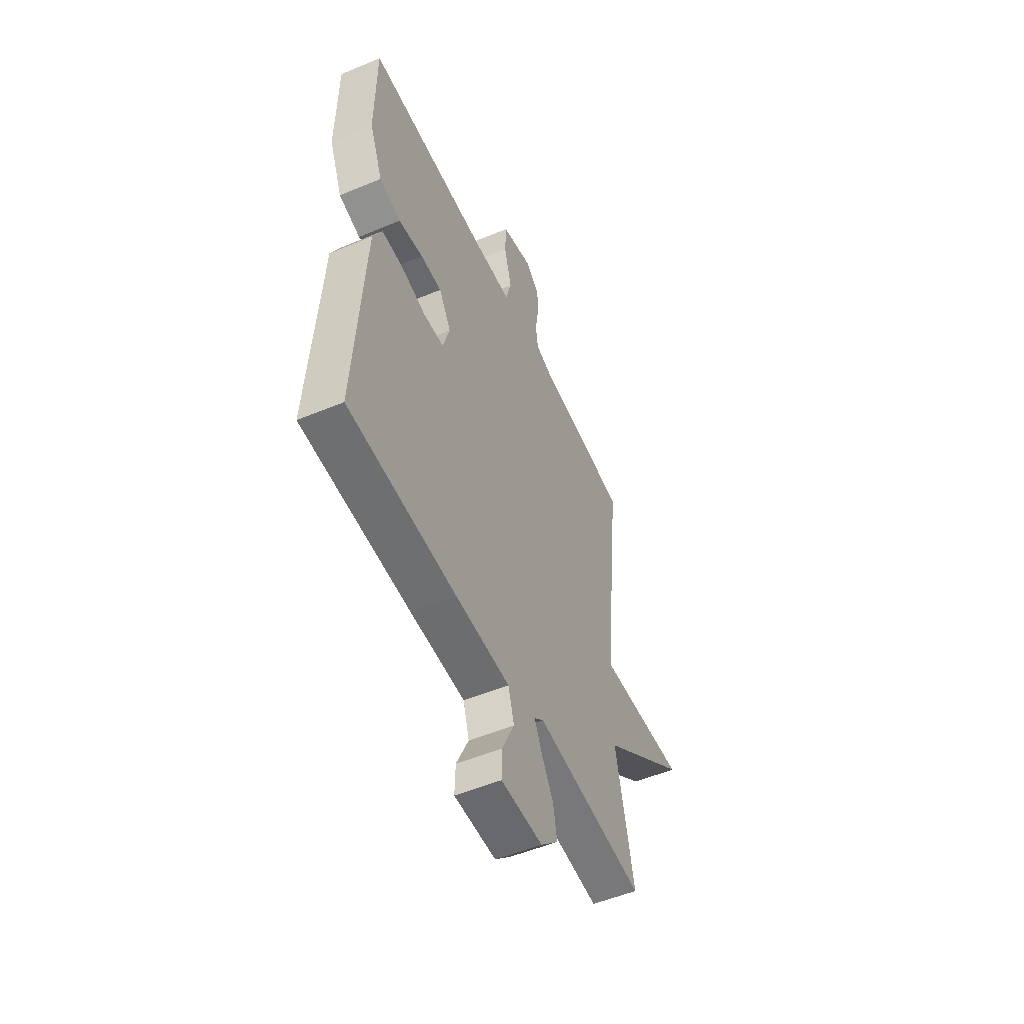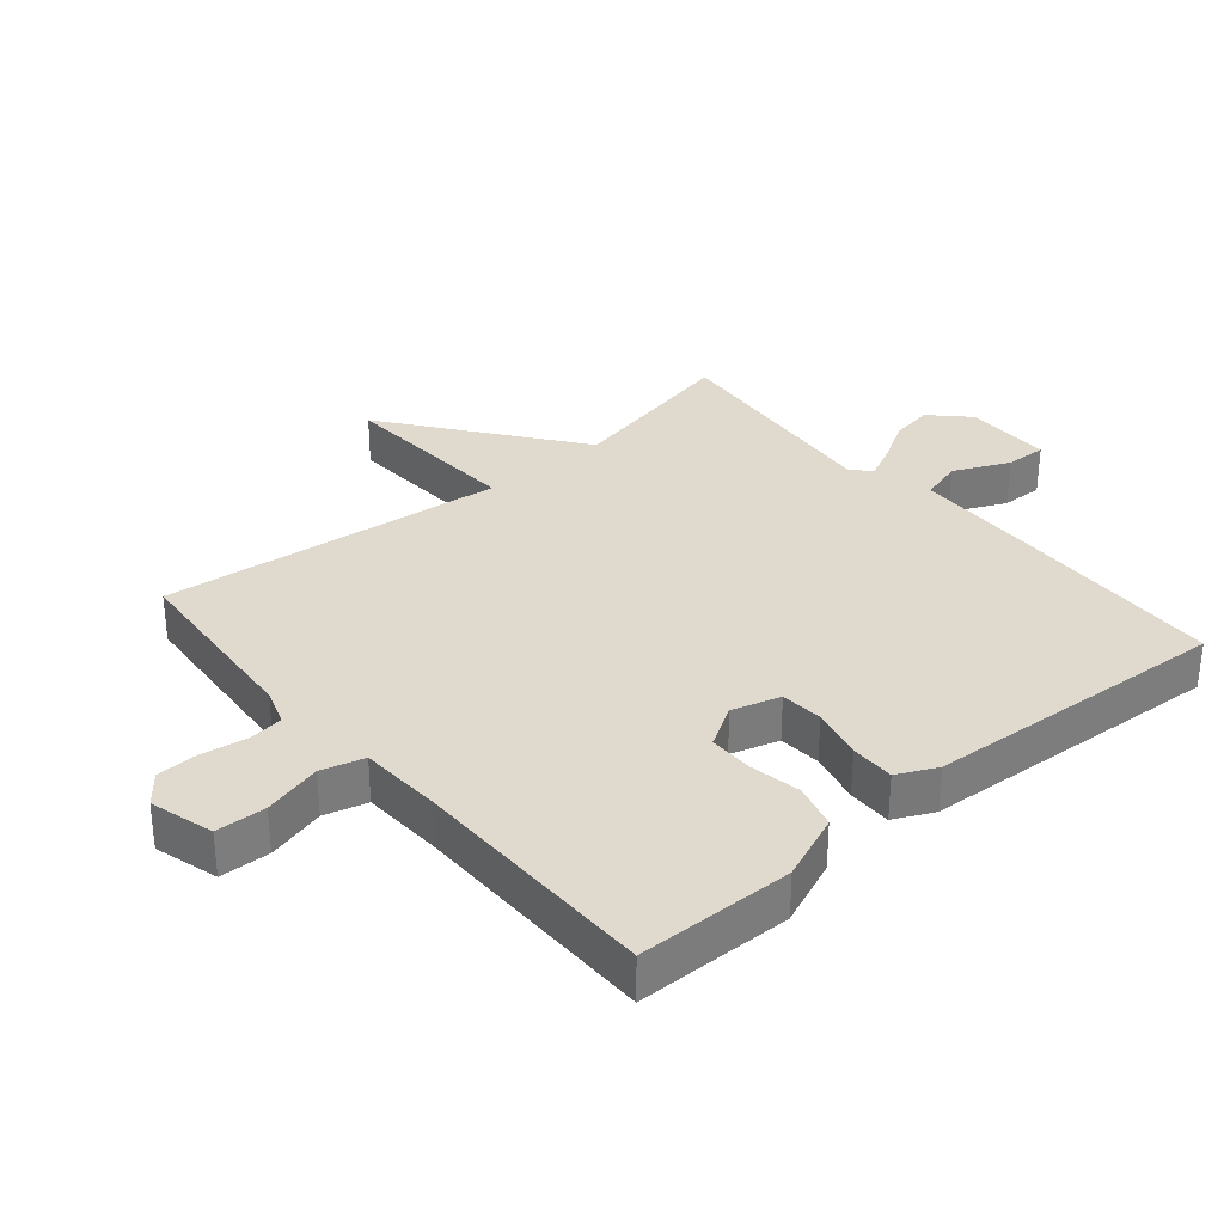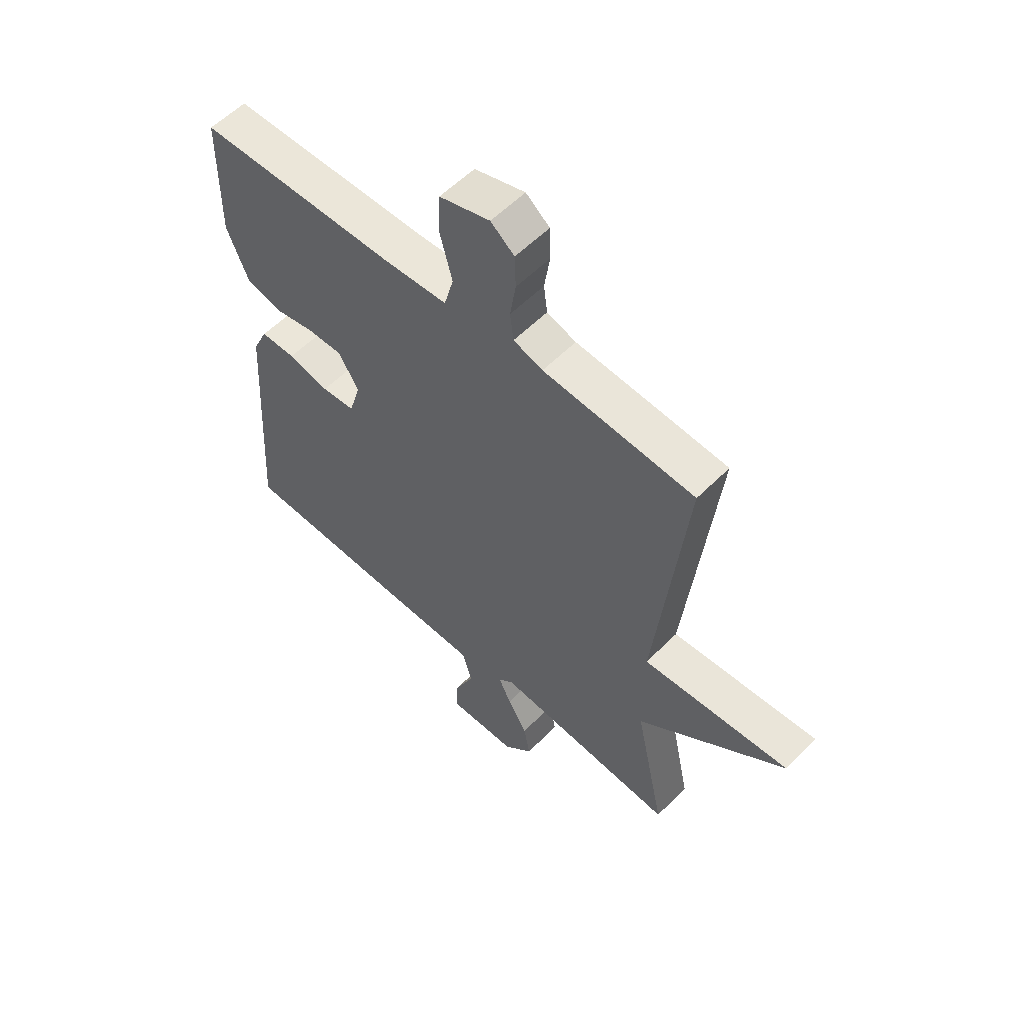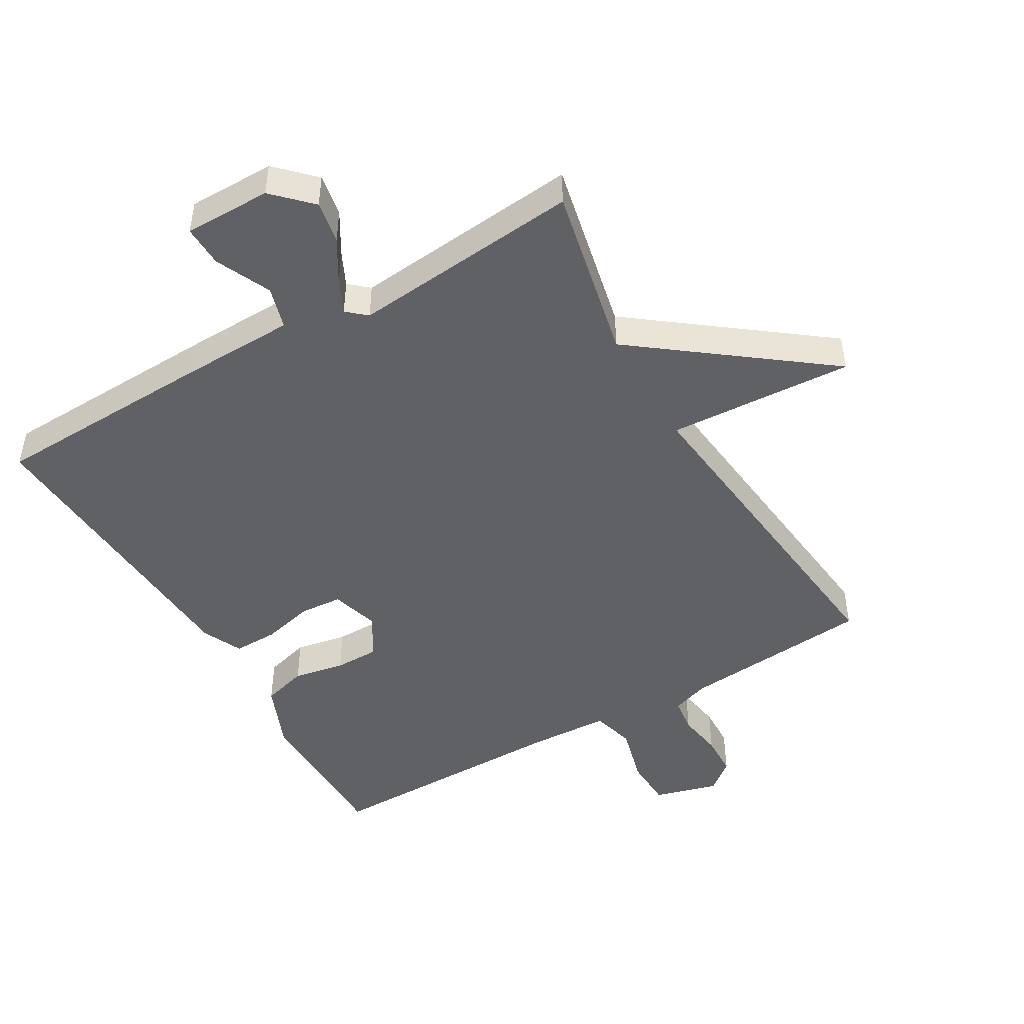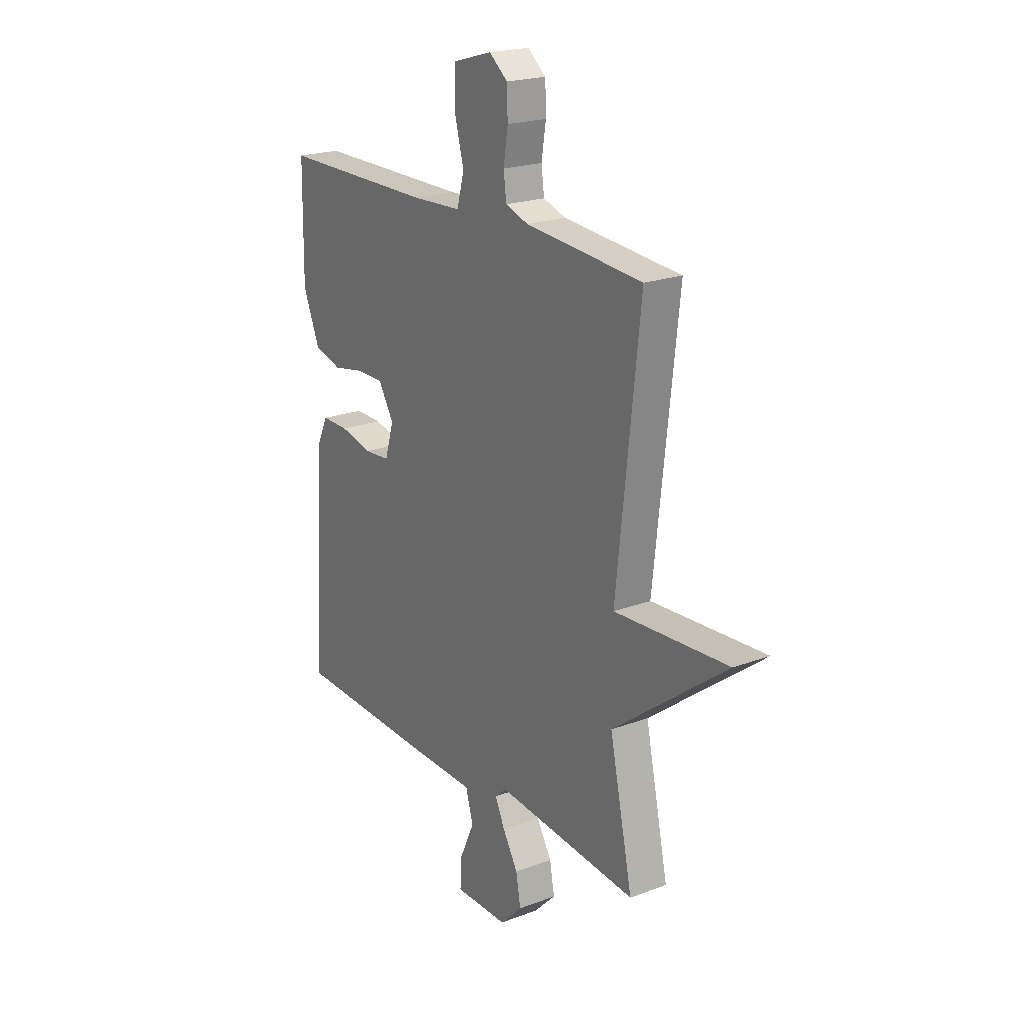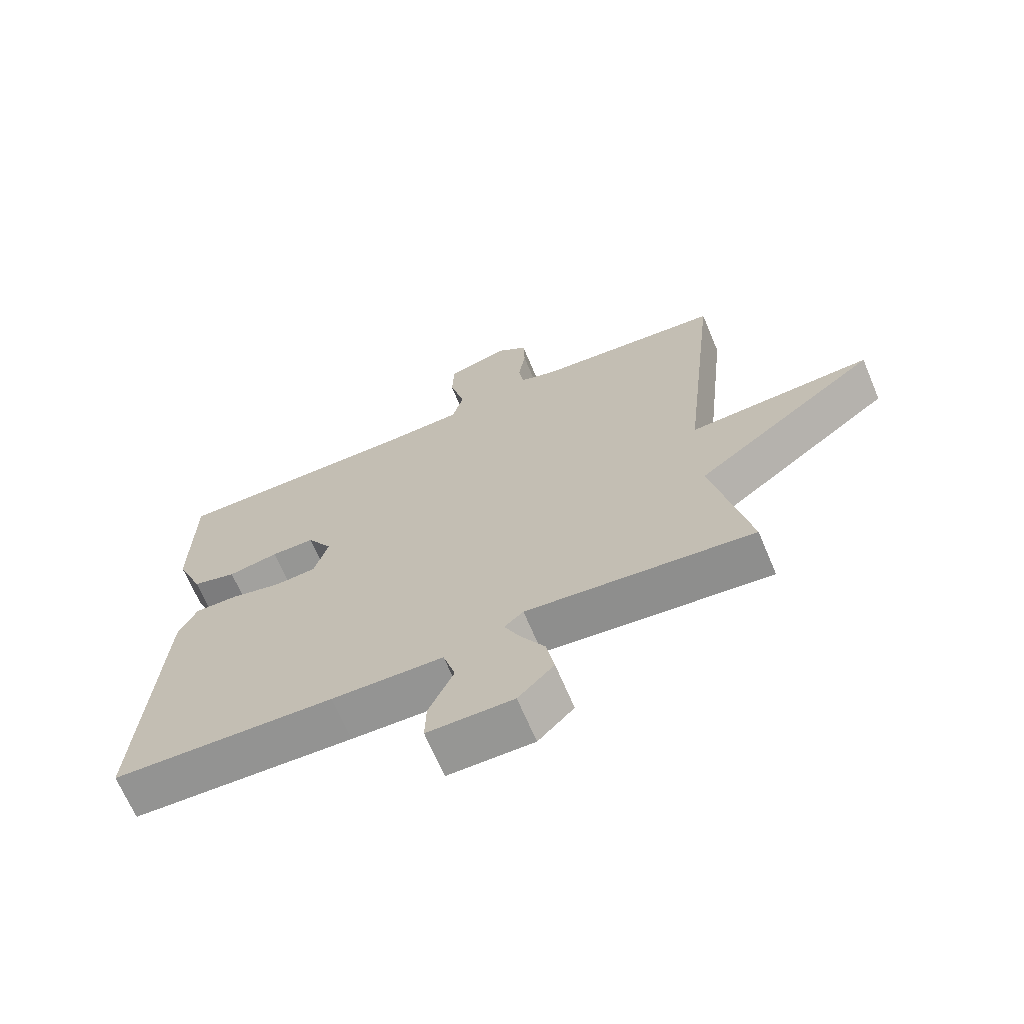
<metadata>
{"format":"obj","ext":"obj","renderer":"f3d","projection":"perspective","resolution":1024,"background":"white","views":[{"elev":-52.8,"azim":114.1,"up":"+Z"},{"elev":32.7,"azim":49.8,"up":"+Y"},{"elev":56.7,"azim":-136.3,"up":"+Z"},{"elev":-47.6,"azim":-149.8,"up":"+Y"},{"elev":21.2,"azim":-123.8,"up":"+Z"},{"elev":-67.7,"azim":-157.1,"up":"+Z"}]}
</metadata>
<code>
v 0.5 0.07 -0.5
v 0.153 0.07 -0.512
v -0.022 0.07 -0.516
v -0.041 0.07 -0.581
v -0.002 0.07 -0.666
v 0 0.07 -0.73
v -0.134 0.07 -0.73
v -0.19 0.07 -0.674
v -0.178 0.07 -0.608
v -0.14 0.07 -0.544
v -0.115 0.07 -0.492
v -0.145 0.07 -0.466
v -0.5 0.07 -0.5
v -0.442 0.07 -0.229
v -0.728 0.07 -0.012
v -0.442 0.07 -0.029
v -0.5 0.07 0.5
v -0.206 0.07 0.524
v -0.149 0.07 0.543
v -0.142 0.07 0.597
v -0.153 0.07 0.667
v -0.151 0.07 0.731
v -0.105 0.07 0.768
v -0.007 0.07 0.74
v -0.004 0.07 0.663
v -0.028 0.07 0.573
v -0.01 0.07 0.507
v 0.117 0.07 0.501
v 0.5 0.07 0.5
v 0.503 0.07 0.26
v 0.461 0.07 0.158
v 0.392 0.07 0.139
v 0.313 0.07 0.154
v 0.245 0.07 0.154
v 0.206 0.07 0.09
v 0.228 0.07 0.016
v 0.293 0.07 0.011
v 0.373 0.07 0.03
v 0.441 0.07 0.031
v 0.47 0.07 -0.03
v 0.5 0 -0.5
v 0.153 0 -0.512
v -0.022 0 -0.516
v -0.041 0 -0.581
v -0.002 0 -0.666
v 0 0 -0.73
v -0.134 0 -0.73
v -0.19 0 -0.674
v -0.178 0 -0.608
v -0.14 0 -0.544
v -0.115 0 -0.492
v -0.145 0 -0.466
v -0.5 0 -0.5
v -0.442 0 -0.229
v -0.728 0 -0.012
v -0.442 0 -0.029
v -0.5 0 0.5
v -0.206 0 0.524
v -0.149 0 0.543
v -0.142 0 0.597
v -0.153 0 0.667
v -0.151 0 0.731
v -0.105 0 0.768
v -0.007 0 0.74
v -0.004 0 0.663
v -0.028 0 0.573
v -0.01 0 0.507
v 0.117 0 0.501
v 0.5 0 0.5
v 0.503 0 0.26
v 0.461 0 0.158
v 0.392 0 0.139
v 0.313 0 0.154
v 0.245 0 0.154
v 0.206 0 0.09
v 0.228 0 0.016
v 0.293 0 0.011
v 0.373 0 0.03
v 0.441 0 0.031
v 0.47 0 -0.03
f 1 2 3
f 40 1 3
f 39 40 3
f 38 39 3
f 37 38 3
f 36 37 3
f 35 36 3
f 31 32 33
f 30 31 33
f 29 30 33
f 28 29 33
f 27 28 33 34
f 24 25 26
f 23 24 26
f 22 23 26
f 21 22 26
f 20 21 26
f 19 20 26 27
f 27 34 35
f 19 27 35
f 18 19 35
f 14 15 16
f 12 13 14
f 12 14 16
f 18 35 3
f 17 18 3
f 16 17 3
f 12 16 3
f 11 12 3
f 8 9 10
f 7 8 10
f 6 7 10
f 5 6 10
f 4 5 10
f 3 4 10 11
f 43 42 41
f 43 41 80
f 43 80 79
f 43 79 78
f 43 78 77
f 43 77 76
f 43 76 75
f 73 72 71
f 73 71 70
f 73 70 69
f 73 69 68
f 74 73 68 67
f 66 65 64
f 66 64 63
f 66 63 62
f 66 62 61
f 66 61 60
f 67 66 60 59
f 75 74 67
f 75 67 59
f 75 59 58
f 56 55 54
f 54 53 52
f 56 54 52
f 43 75 58
f 43 58 57
f 43 57 56
f 43 56 52
f 43 52 51
f 50 49 48
f 50 48 47
f 50 47 46
f 50 46 45
f 50 45 44
f 51 50 44 43
f 1 41 42 2
f 2 42 43 3
f 3 43 44 4
f 4 44 45 5
f 5 45 46 6
f 6 46 47 7
f 7 47 48 8
f 8 48 49 9
f 9 49 50 10
f 10 50 51 11
f 11 51 52 12
f 12 52 53 13
f 13 53 54 14
f 14 54 55 15
f 15 55 56 16
f 16 56 57 17
f 17 57 58 18
f 18 58 59 19
f 19 59 60 20
f 20 60 61 21
f 21 61 62 22
f 22 62 63 23
f 23 63 64 24
f 24 64 65 25
f 25 65 66 26
f 26 66 67 27
f 27 67 68 28
f 28 68 69 29
f 29 69 70 30
f 30 70 71 31
f 31 71 72 32
f 32 72 73 33
f 33 73 74 34
f 34 74 75 35
f 35 75 76 36
f 36 76 77 37
f 37 77 78 38
f 38 78 79 39
f 39 79 80 40
f 40 80 41 1

</code>
